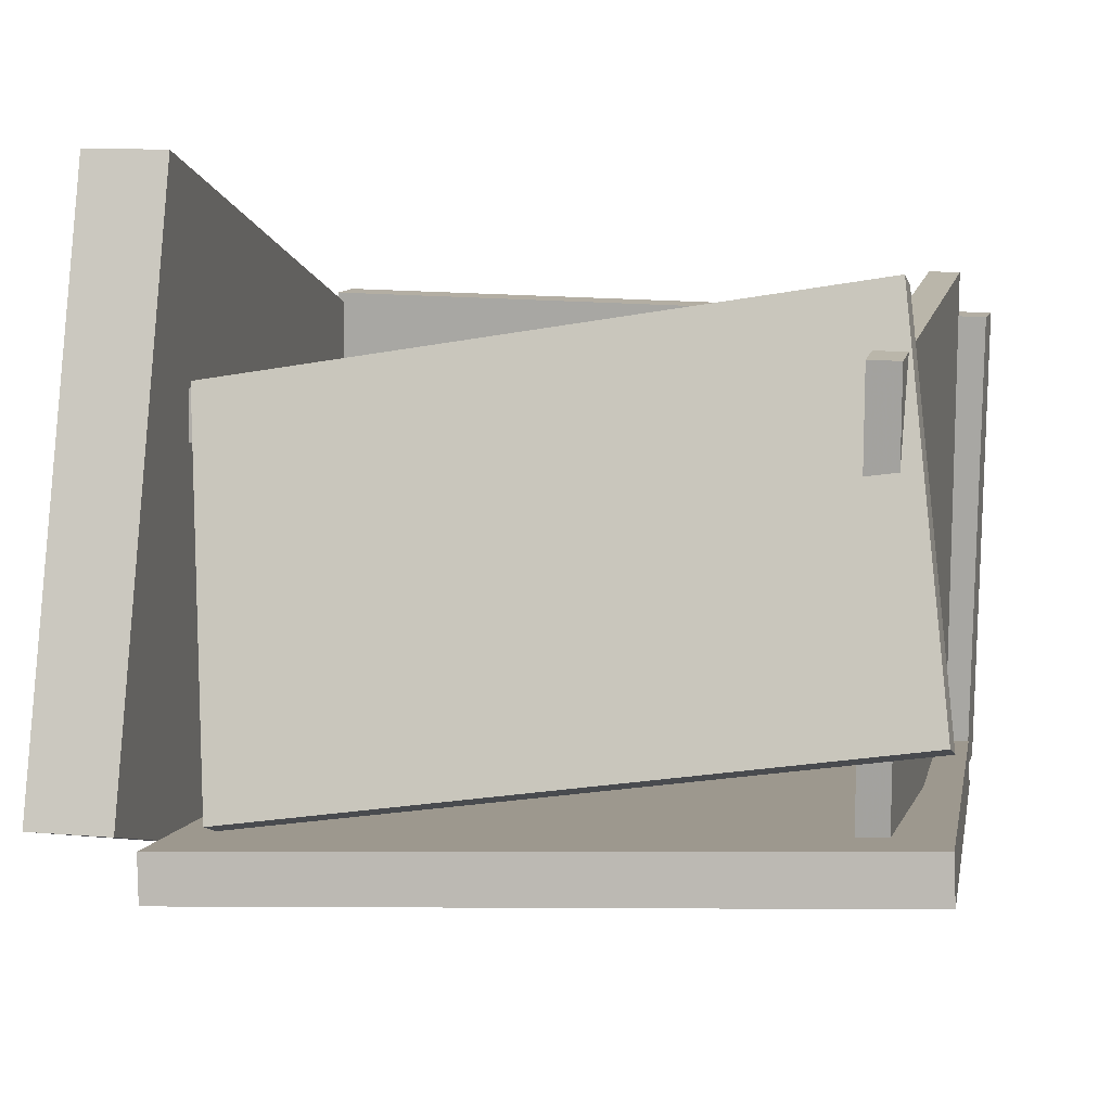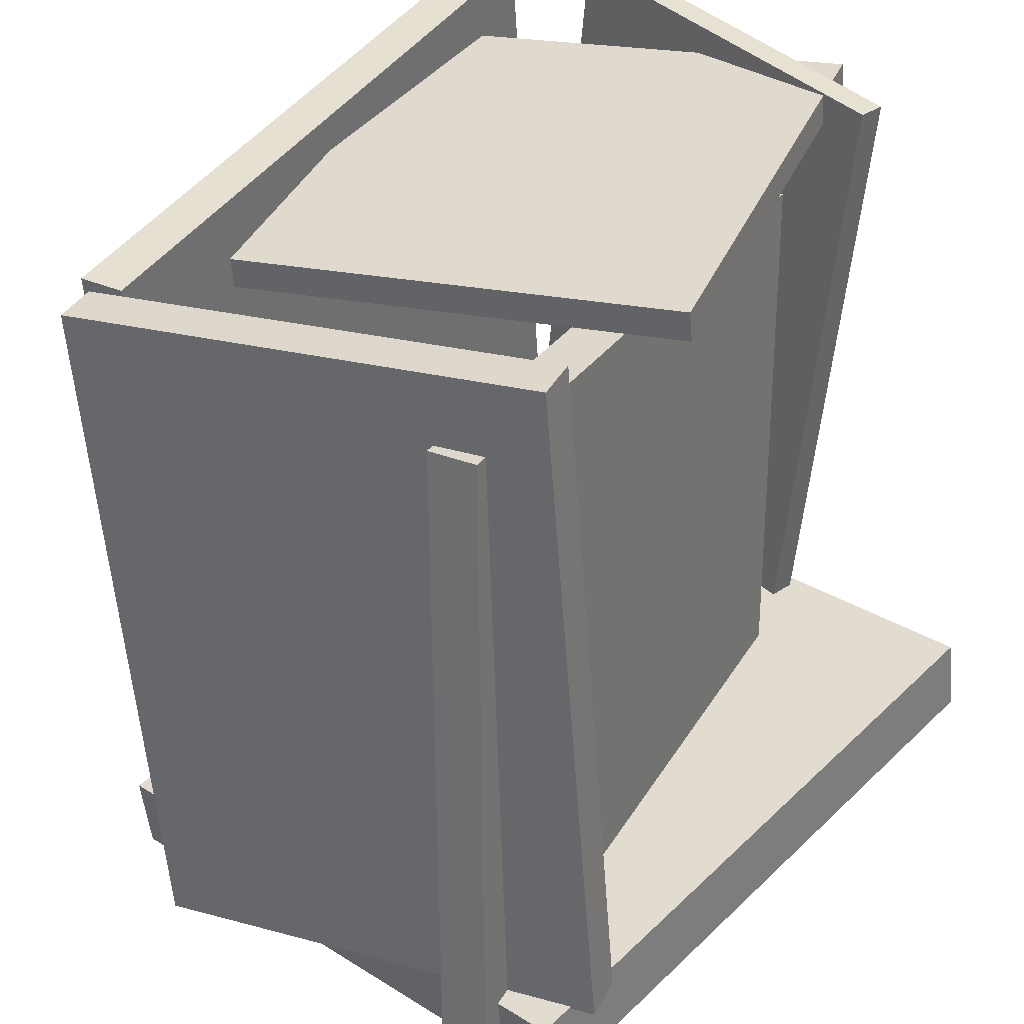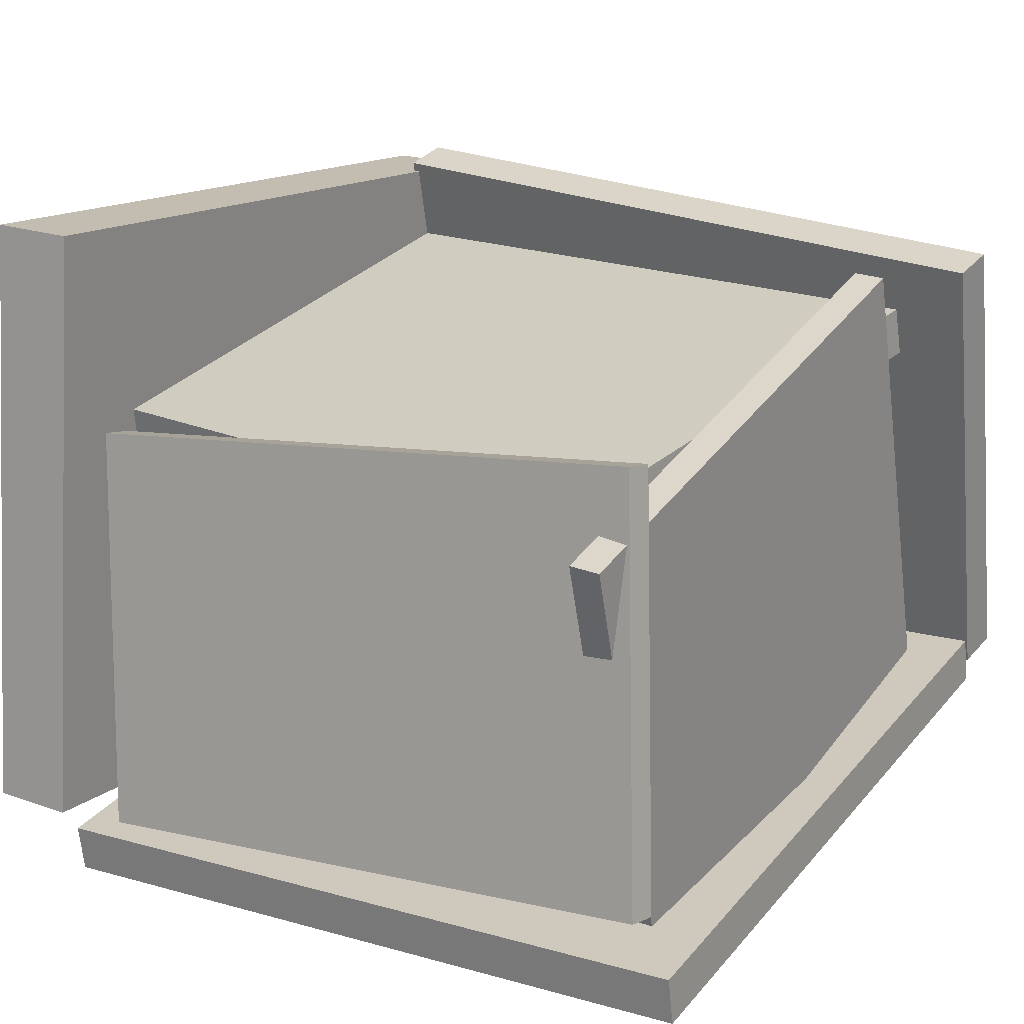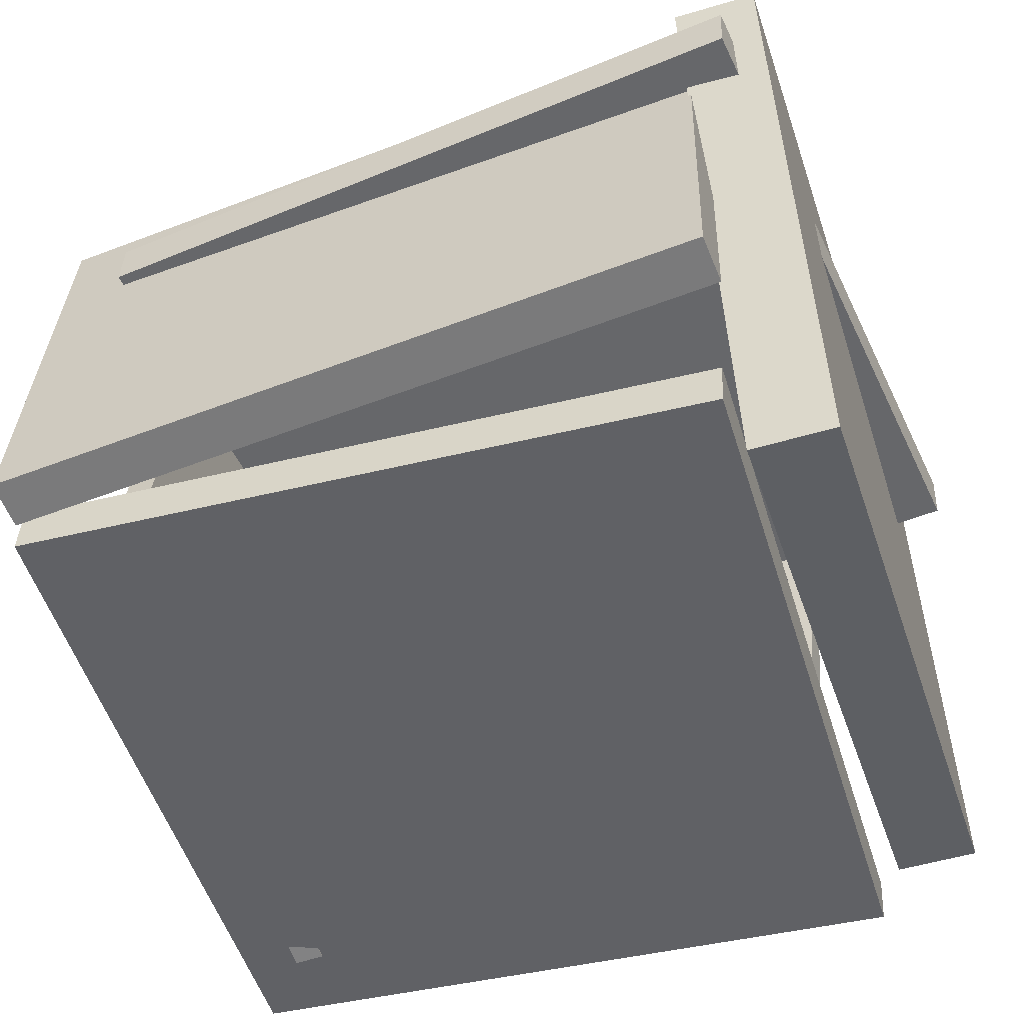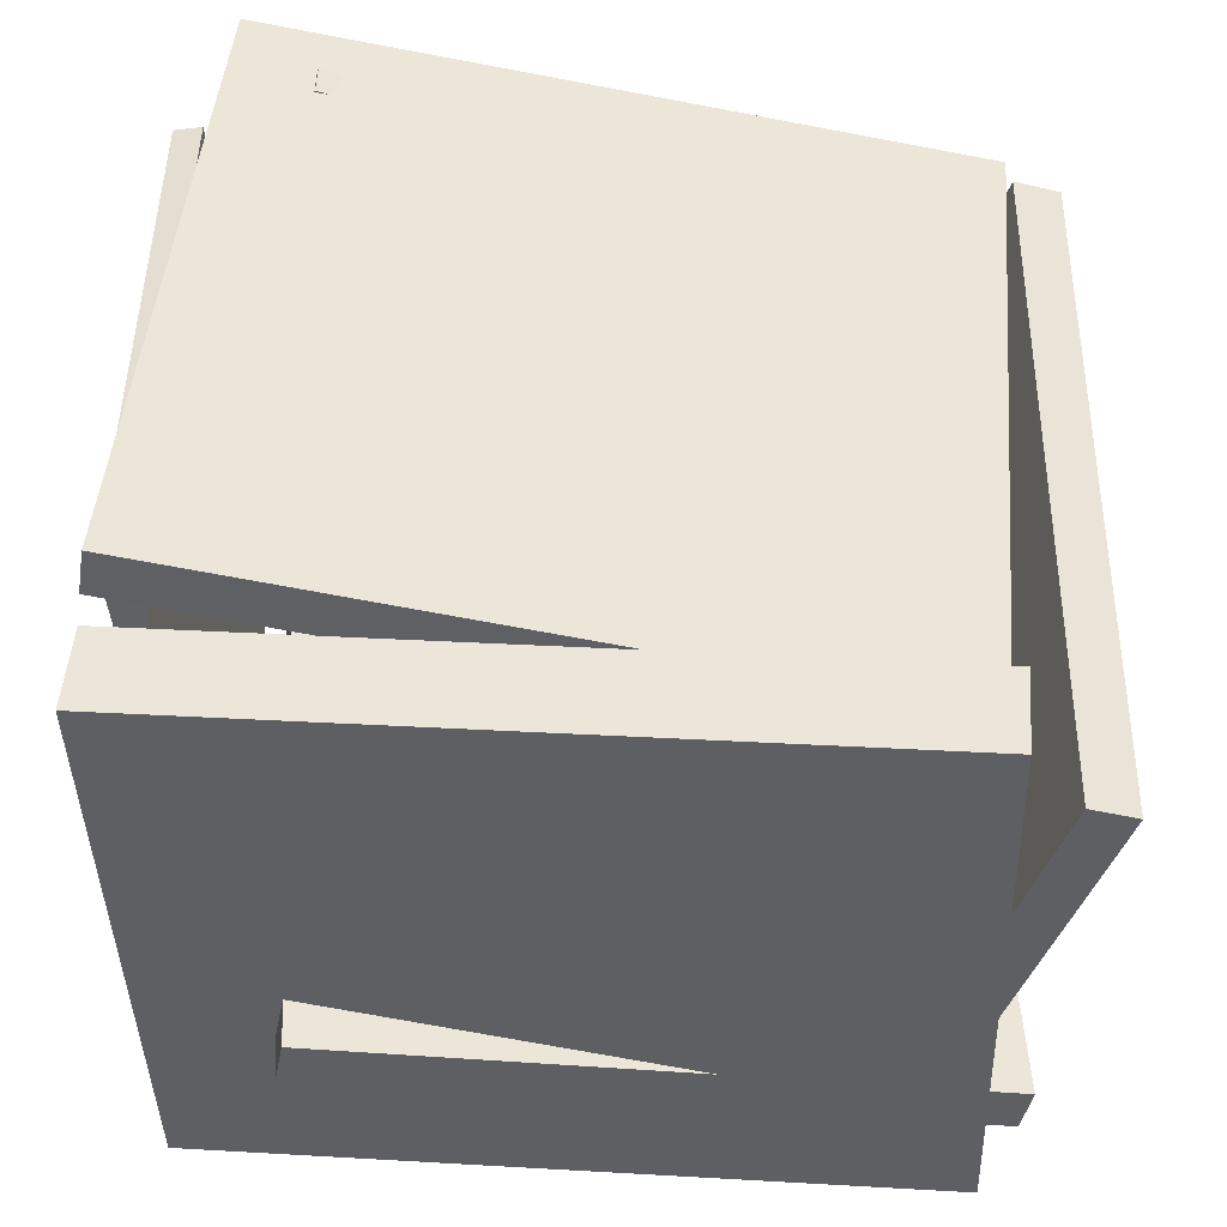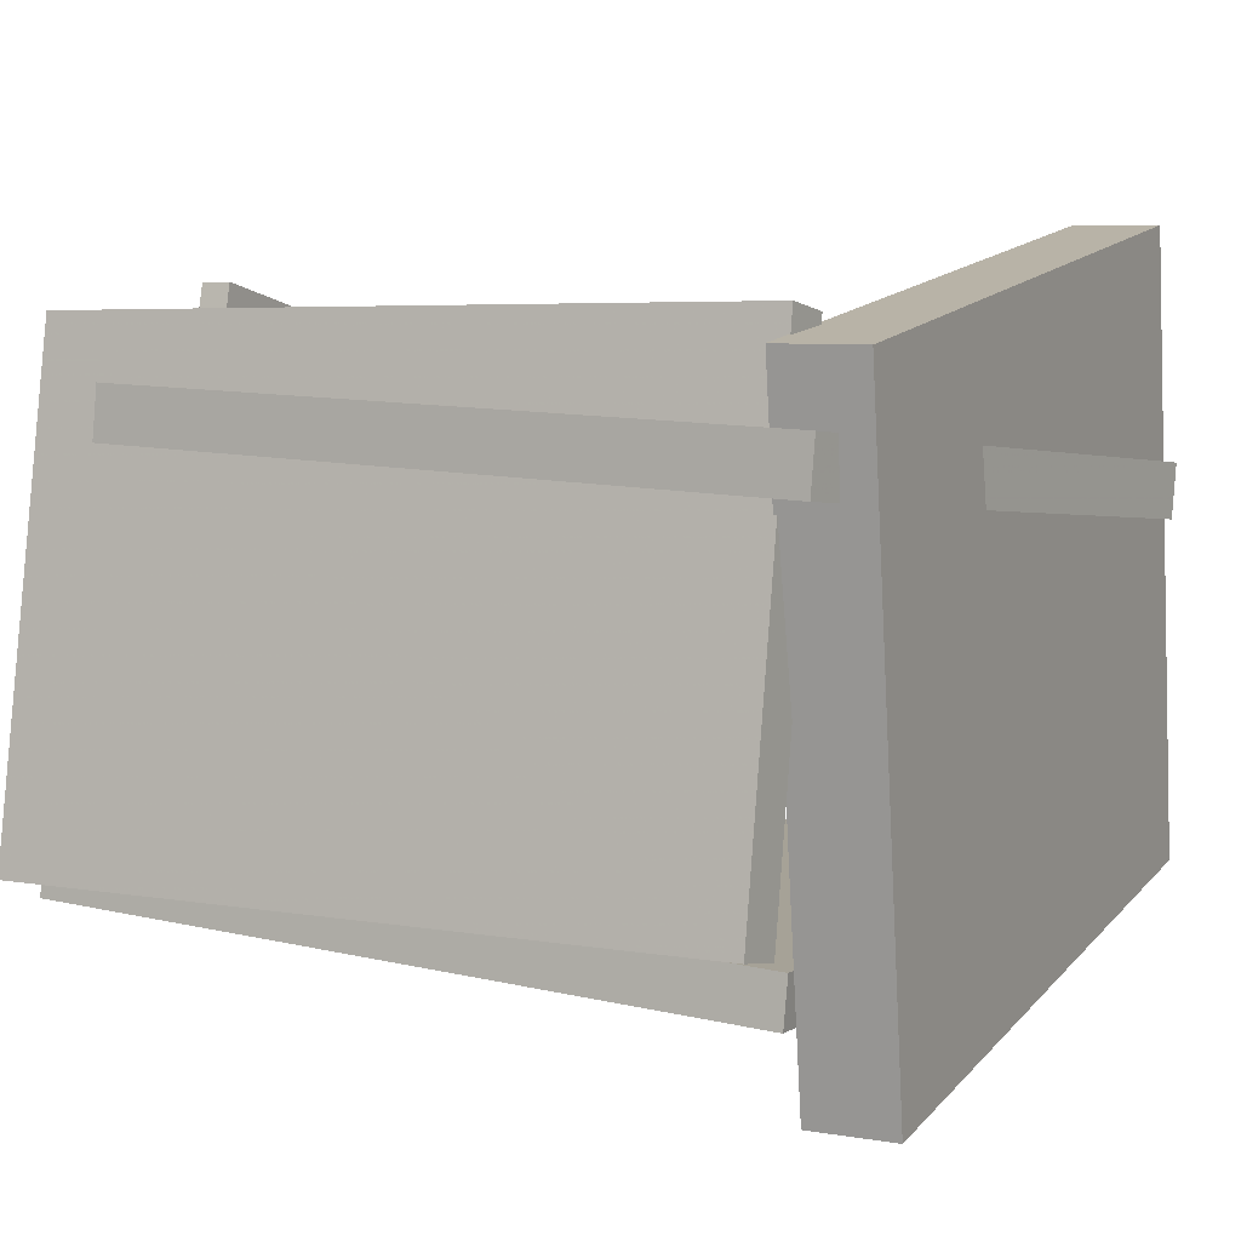
<metadata>
{"format":"obj","ext":"obj","renderer":"f3d","projection":"perspective","resolution":1024,"background":"white","views":[{"elev":-7.5,"azim":104.5,"up":"+Z"},{"elev":35.9,"azim":-48.3,"up":"+Y"},{"elev":14.3,"azim":126.3,"up":"+Z"},{"elev":-40.0,"azim":-68.0,"up":"+Z"},{"elev":-45.1,"azim":-178.6,"up":"+Y"},{"elev":15.2,"azim":-59.3,"up":"+Z"}]}
</metadata>
<code>
v -0.4087 -0.4224 -0.34
v -0.4819 0.4483 -0.3436
v 0.4663 -0.3496 -0.5089
v 0.3931 0.5211 -0.5125
v -0.3975 -0.4212 -0.2817
v -0.4707 0.4495 -0.2853
v 0.4774 -0.3484 -0.4505
v 0.4043 0.5223 -0.4541
f 1.0 7.0 5.0
f 1.0 3.0 7.0
f 1.0 4.0 3.0
f 1.0 2.0 4.0
f 3.0 8.0 7.0
f 3.0 4.0 8.0
f 5.0 7.0 8.0
f 5.0 8.0 6.0
f 1.0 5.0 6.0
f 1.0 6.0 2.0
f 2.0 6.0 8.0
f 2.0 8.0 4.0
v -0.4093 -0.5024 0.3381
v -0.4177 -0.3984 0.3314
v -0.408 -0.5515 -0.4251
v -0.4165 -0.4474 -0.4318
v 0.4849 -0.4301 0.3349
v 0.4765 -0.326 0.3282
v 0.4862 -0.4792 -0.4282
v 0.4778 -0.3751 -0.435
f 9.0 15.0 13.0
f 9.0 11.0 15.0
f 9.0 12.0 11.0
f 9.0 10.0 12.0
f 11.0 16.0 15.0
f 11.0 12.0 16.0
f 13.0 15.0 16.0
f 13.0 16.0 14.0
f 9.0 13.0 14.0
f 9.0 14.0 10.0
f 10.0 14.0 16.0
f 10.0 16.0 12.0
v 0.4552 0.5306 -0.3572
v 0.441 -0.2713 -0.4279
v 0.4078 0.4875 0.1415
v 0.3936 -0.3145 0.07083
v 0.4914 0.5297 -0.3539
v 0.4771 -0.2723 -0.4245
v 0.444 0.4866 0.1449
v 0.4297 -0.3154 0.07419
f 17.0 23.0 21.0
f 17.0 19.0 23.0
f 17.0 20.0 19.0
f 17.0 18.0 20.0
f 19.0 24.0 23.0
f 19.0 20.0 24.0
f 21.0 23.0 24.0
f 21.0 24.0 22.0
f 17.0 21.0 22.0
f 17.0 22.0 18.0
f 18.0 22.0 24.0
f 18.0 24.0 20.0
v 0.3011 0.4023 -0.4952
v 0.2997 0.4404 -0.4982
v 0.5059 0.4526 0.04343
v 0.5045 0.4907 0.04042
v -0.3195 0.3982 -0.2588
v -0.3209 0.4362 -0.2618
v -0.1146 0.4484 0.2798
v -0.116 0.4865 0.2768
f 25.0 31.0 29.0
f 25.0 27.0 31.0
f 25.0 28.0 27.0
f 25.0 26.0 28.0
f 27.0 32.0 31.0
f 27.0 28.0 32.0
f 29.0 31.0 32.0
f 29.0 32.0 30.0
f 25.0 29.0 30.0
f 25.0 30.0 26.0
f 26.0 30.0 32.0
f 26.0 32.0 28.0
v -0.4197 0.3982 0.1545
v -0.4656 -0.471 0.2021
v -0.4062 0.4009 0.2164
v -0.4521 -0.4683 0.264
v 0.3661 0.3474 -0.01518
v 0.3202 -0.5218 0.03247
v 0.3796 0.3501 0.04677
v 0.3337 -0.5191 0.09441
f 33.0 39.0 37.0
f 33.0 35.0 39.0
f 33.0 36.0 35.0
f 33.0 34.0 36.0
f 35.0 40.0 39.0
f 35.0 36.0 40.0
f 37.0 39.0 40.0
f 37.0 40.0 38.0
f 33.0 37.0 38.0
f 33.0 38.0 34.0
f 34.0 38.0 40.0
f 34.0 40.0 36.0
v -0.4842 -0.4514 -0.2357
v -0.5418 -0.4501 -0.2174
v -0.4913 0.4445 -0.3192
v -0.5489 0.4458 -0.301
v -0.2997 -0.3959 0.3435
v -0.3573 -0.3947 0.3617
v -0.3069 0.5 0.26
v -0.3645 0.5013 0.2782
f 41.0 47.0 45.0
f 41.0 43.0 47.0
f 41.0 44.0 43.0
f 41.0 42.0 44.0
f 43.0 48.0 47.0
f 43.0 44.0 48.0
f 45.0 47.0 48.0
f 45.0 48.0 46.0
f 41.0 45.0 46.0
f 41.0 46.0 42.0
f 42.0 46.0 48.0
f 42.0 48.0 44.0

</code>
